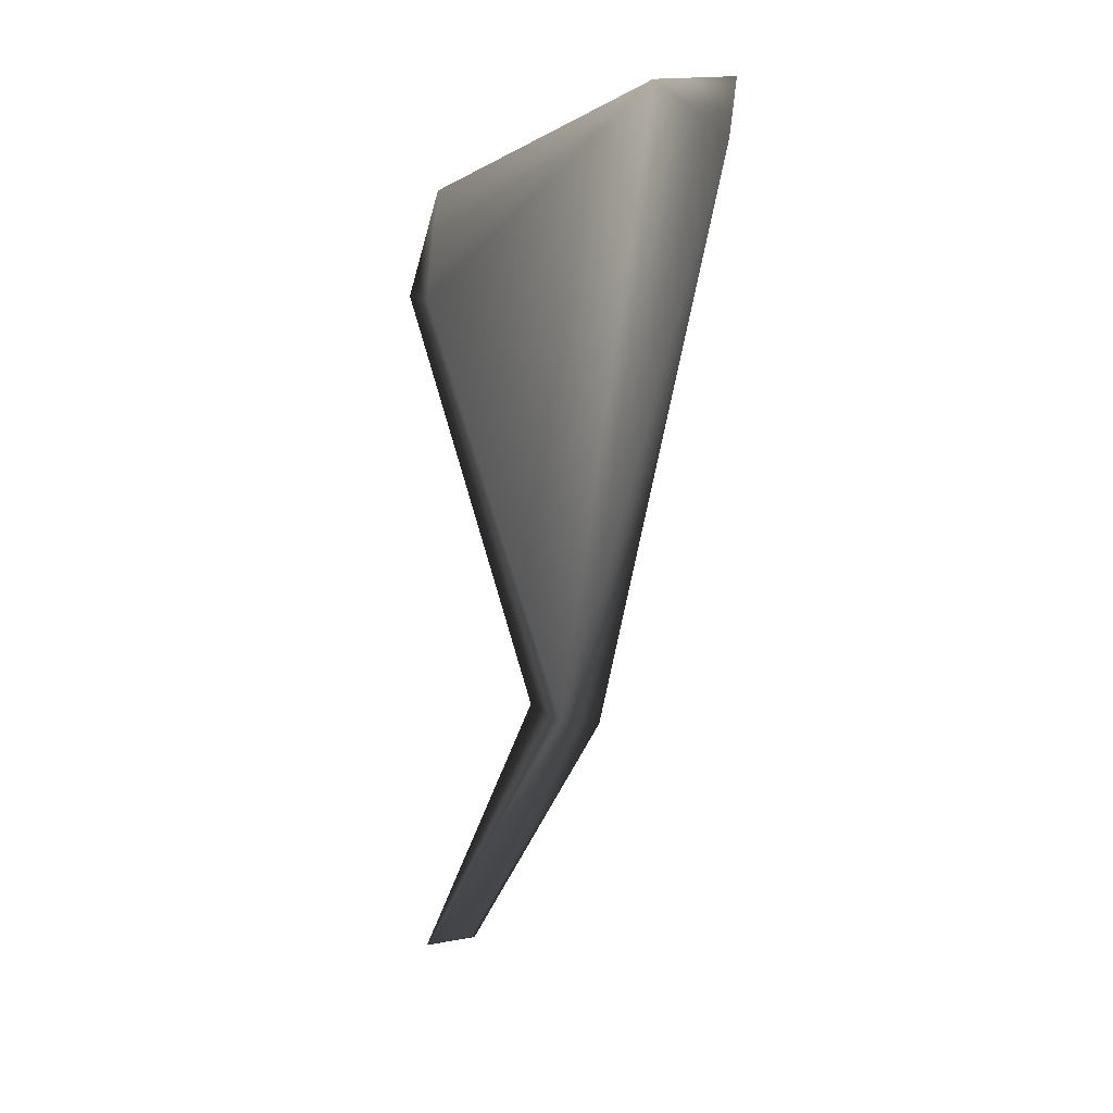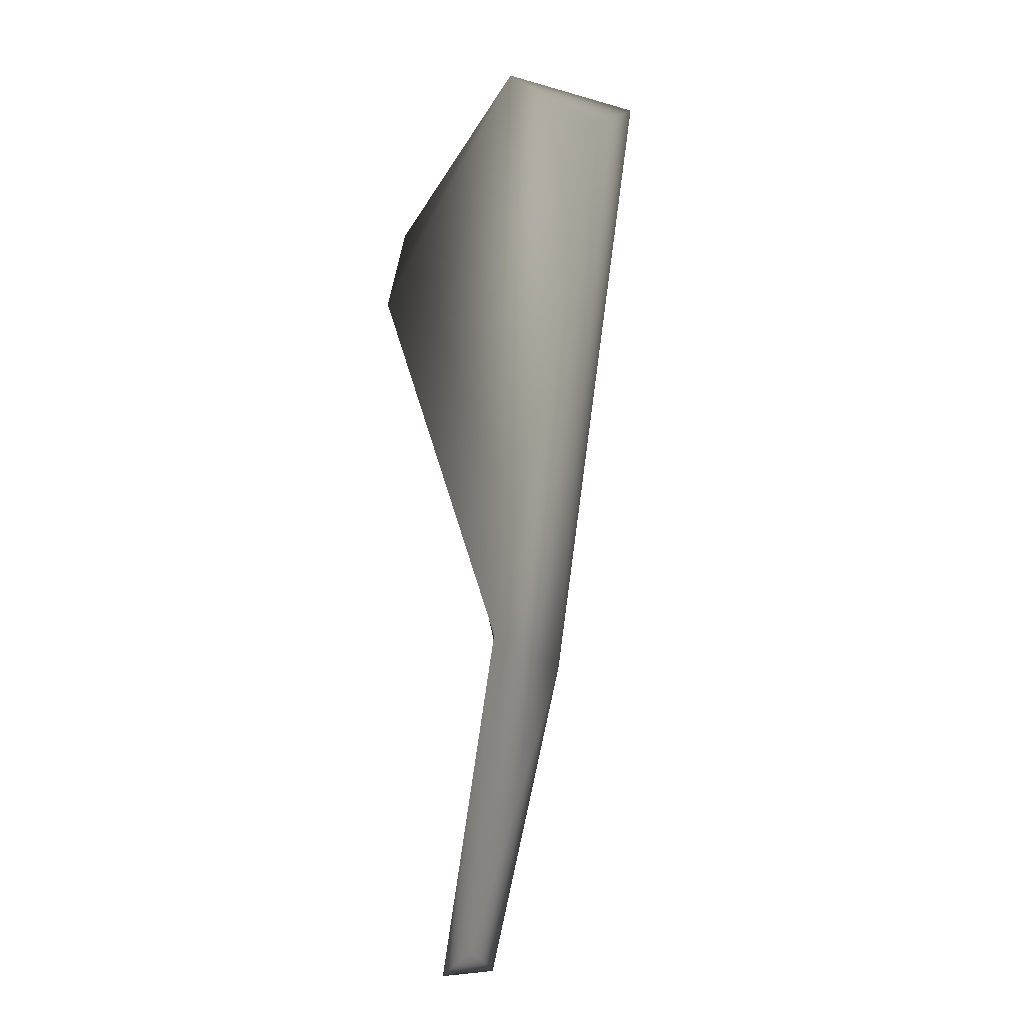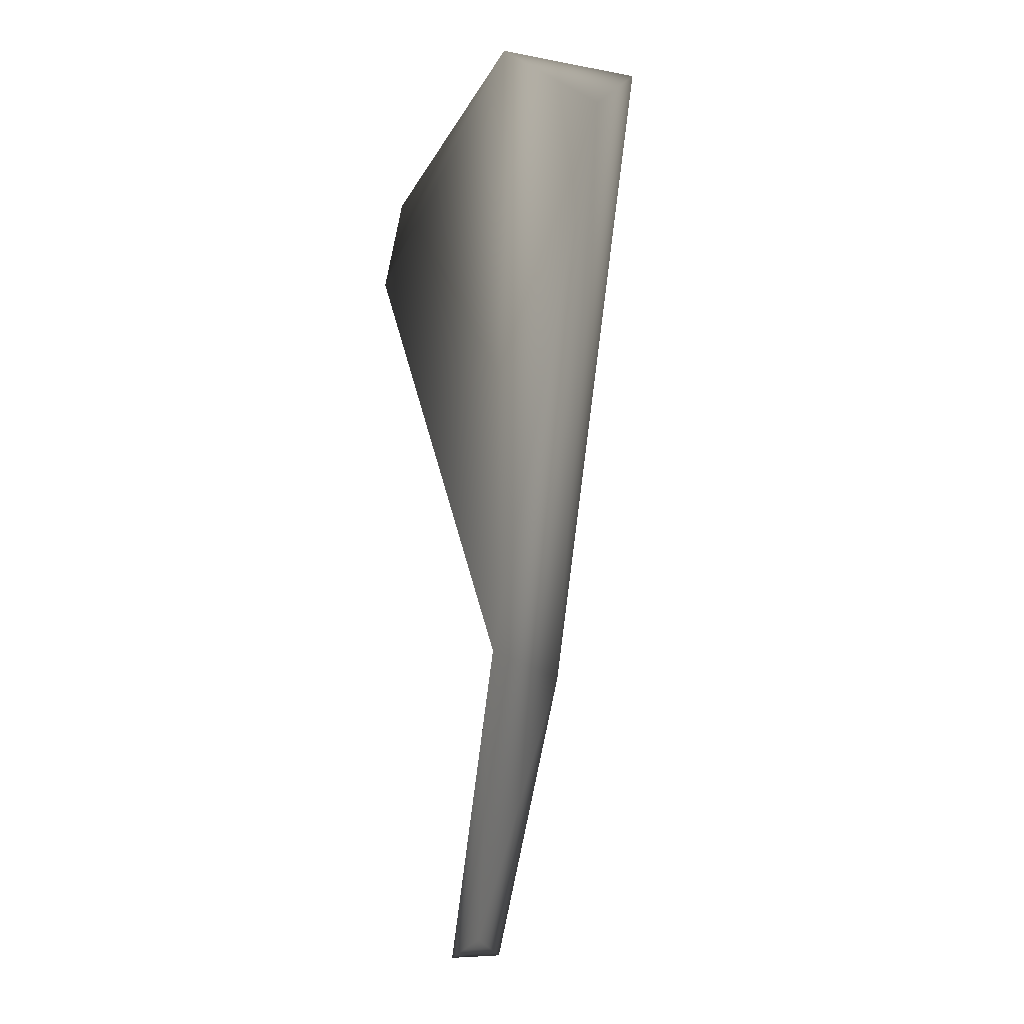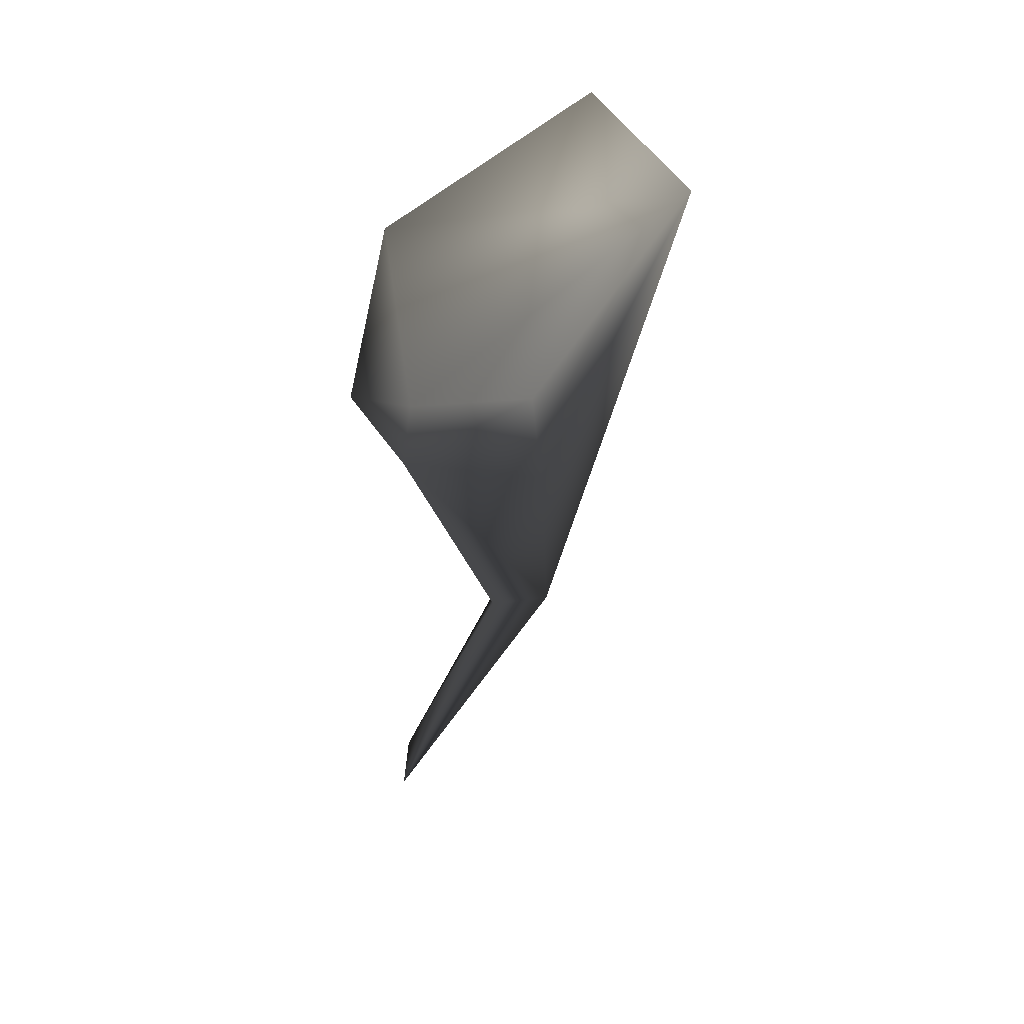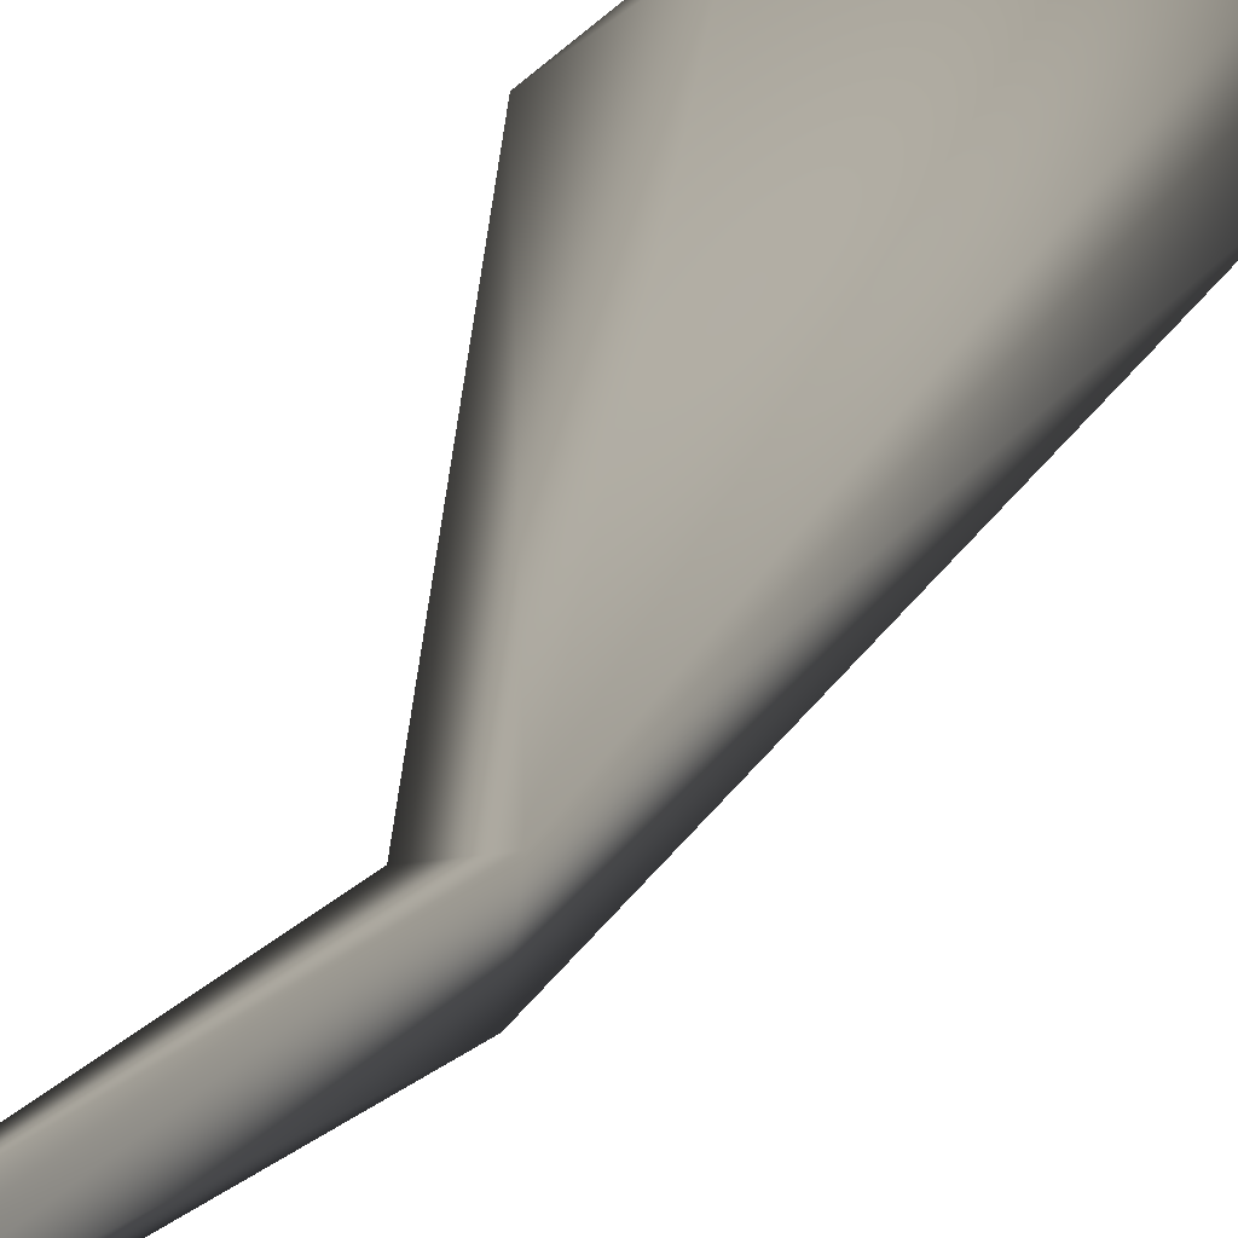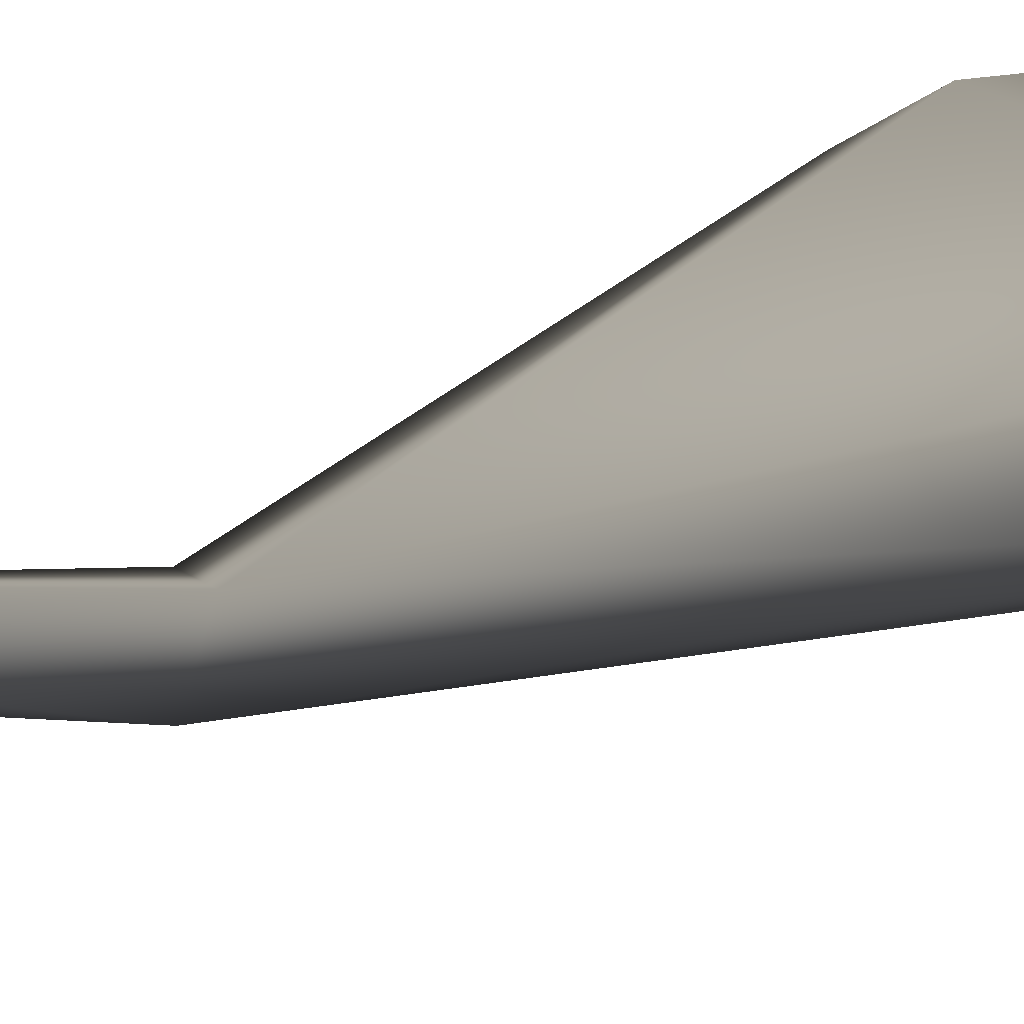
<metadata>
{"format":"obj","ext":"obj","renderer":"f3d","projection":"perspective","resolution":1024,"background":"white","views":[{"elev":14.7,"azim":33.8,"up":"+Y"},{"elev":-26.5,"azim":66.1,"up":"+Y"},{"elev":-15.1,"azim":68.5,"up":"+Y"},{"elev":56.1,"azim":-34.3,"up":"+Y"},{"elev":42.5,"azim":21.4,"up":"+Z"},{"elev":39.0,"azim":63.7,"up":"+Z"}]}
</metadata>
<code>
v 0.3579 0.4911 -0.0777 0.7529 0.7529 0.7529
v 0.1647 1.799 -0.2913 0.7529 0.7529 0.7529
v 0.6462 2.041 -0.18 0.7529 0.7529 0.7529
v 0.36 0.5475 0.0969 0.7529 0.7529 0.7529
v 0.6459 2.041 0.18 0.7529 0.7529 0.7529
v 0.1626 1.562 0.3339 0.7529 0.7529 0.7529
v -0.0582 1.533 -0.1125 0.7529 0.7529 0.7529
v 0.2436 0.9357 -0.159 0.7529 0.7529 0.7529
v -0.0582 1.533 0.1131 0.7529 0.7529 0.7529
v -0.0165 1.686 0.0891 0.7529 0.7529 0.7529
v 0.7002 1.914 -0.0537 0.7529 0.7529 0.7529
v 0.0072 -0.1407 0 0.7529 0.7529 0.7529
v 0.228 0.5475 0.0303 0.7529 0.7529 0.7529
v -0.0237 -0.1788 -0.0684 0.7529 0.7529 0.7529
v 0.1647 1.799 0.2913 0.7529 0.7529 0.7529
v -0.1053 -0.1842 0.0315 0.7529 0.7529 0.7529
f 1 2 3
f 4 5 6
f 7 8 9
f 10 5 2
f 5 4 11
f 5 3 2
f 11 4 1
f 12 1 4
f 9 8 13
f 14 13 1
f 4 6 9
f 10 15 5
f 9 13 4
f 16 4 13
f 16 13 14
f 12 4 16
f 8 7 2
f 7 10 2
f 11 1 3
f 11 3 5
f 14 1 12
f 12 16 14
f 6 15 9
f 6 5 15
f 8 1 13
f 2 1 8
f 9 15 10
f 10 7 9

</code>
